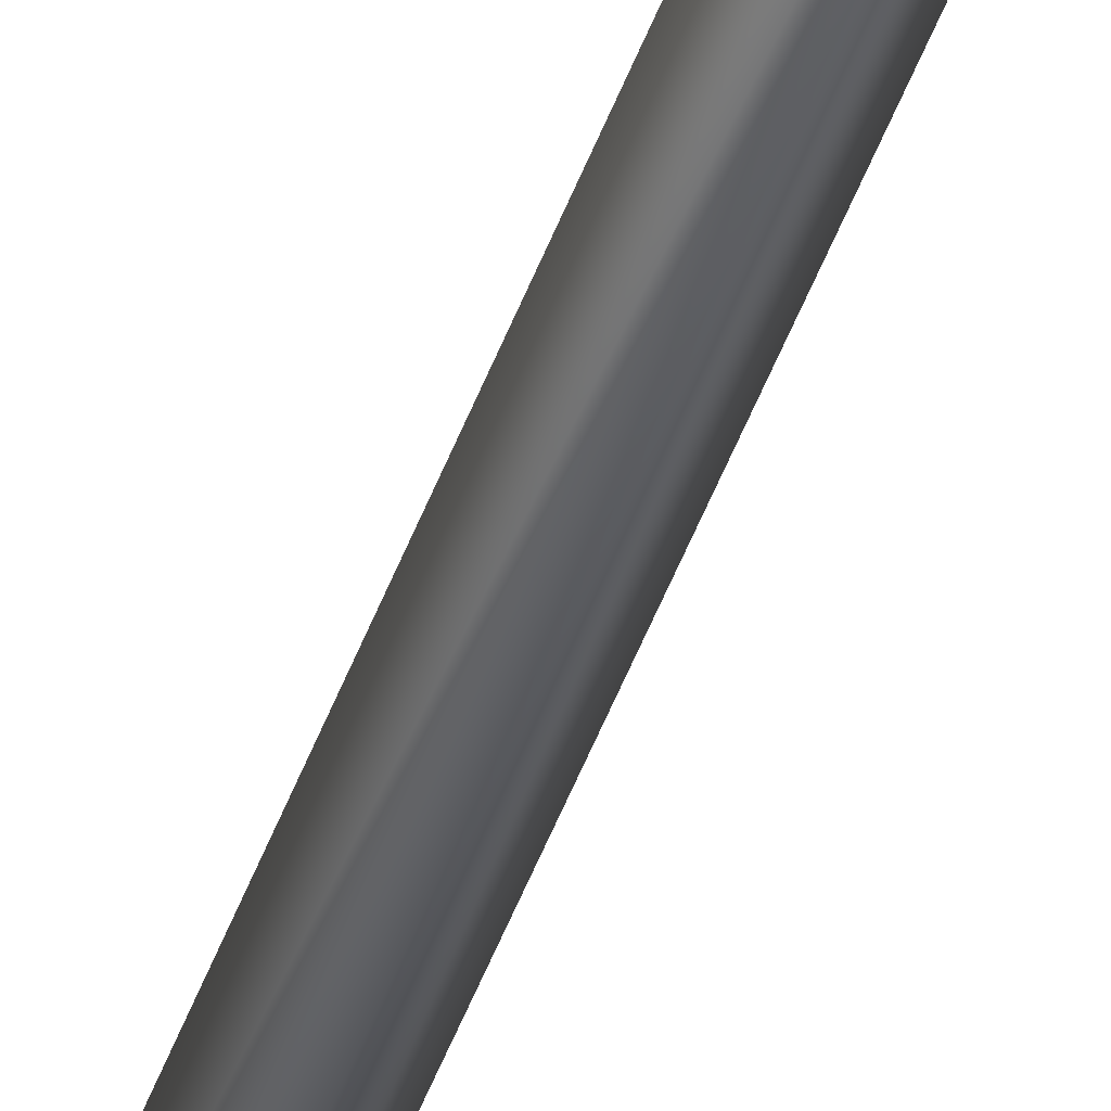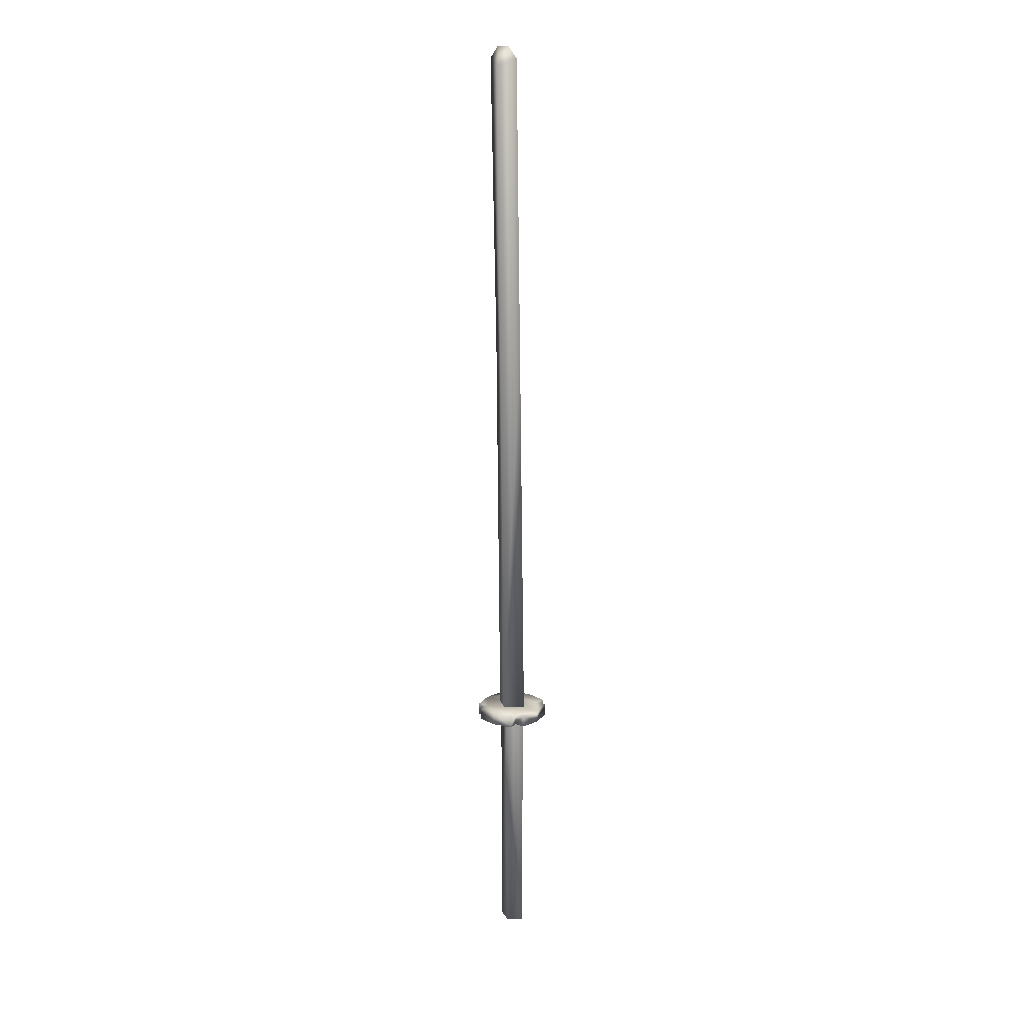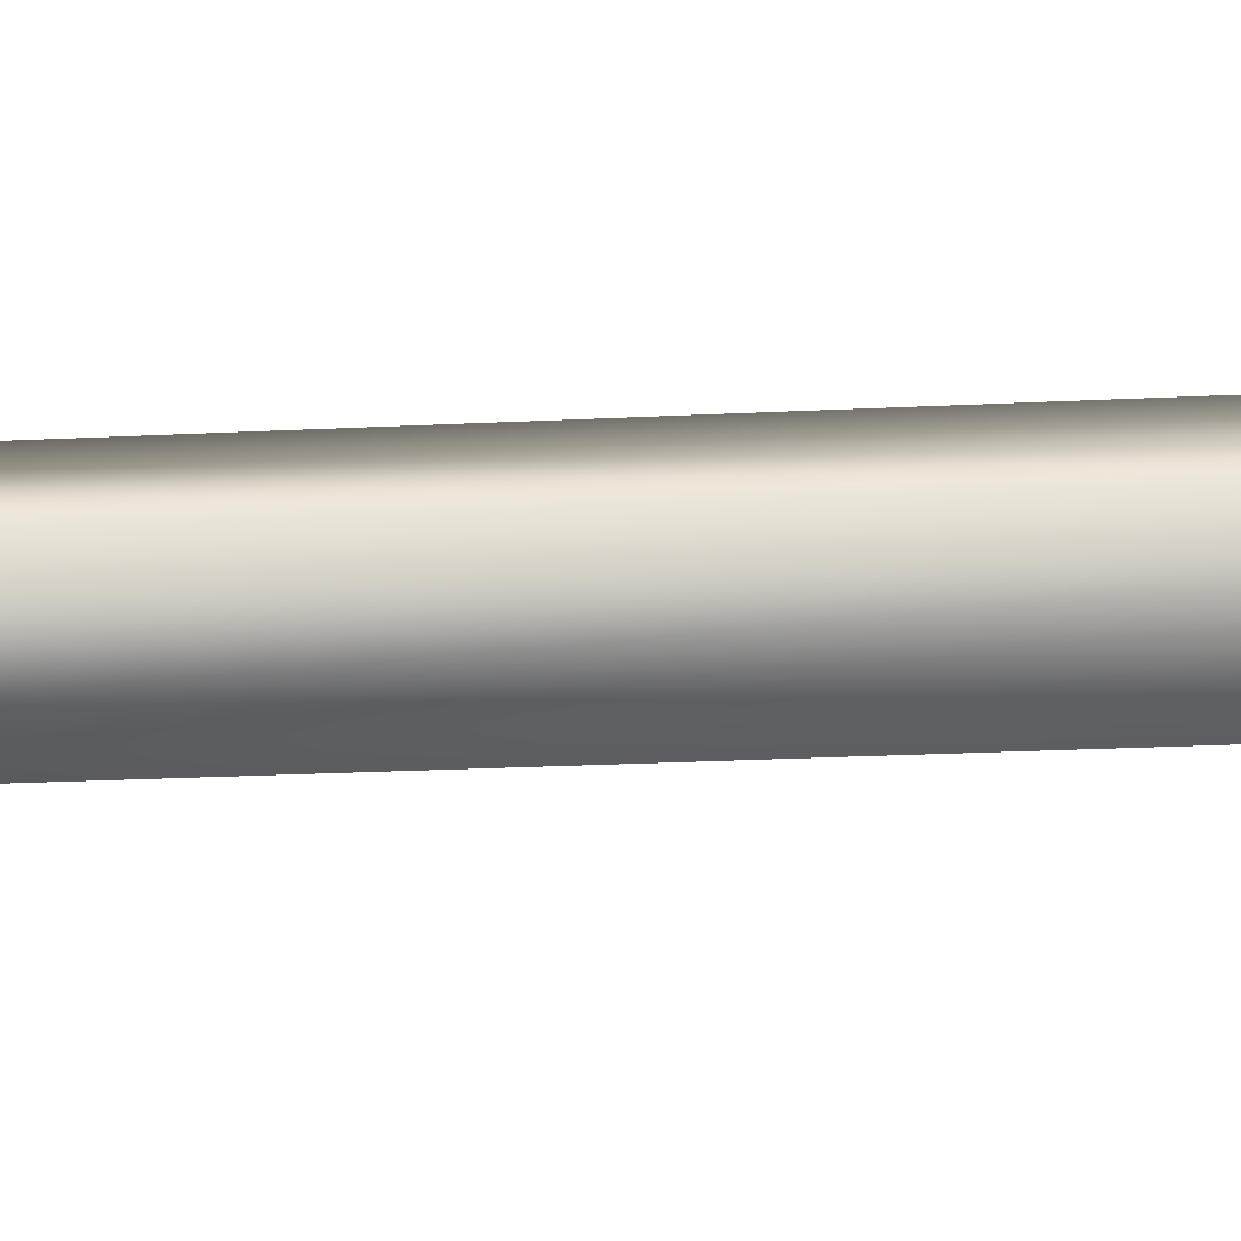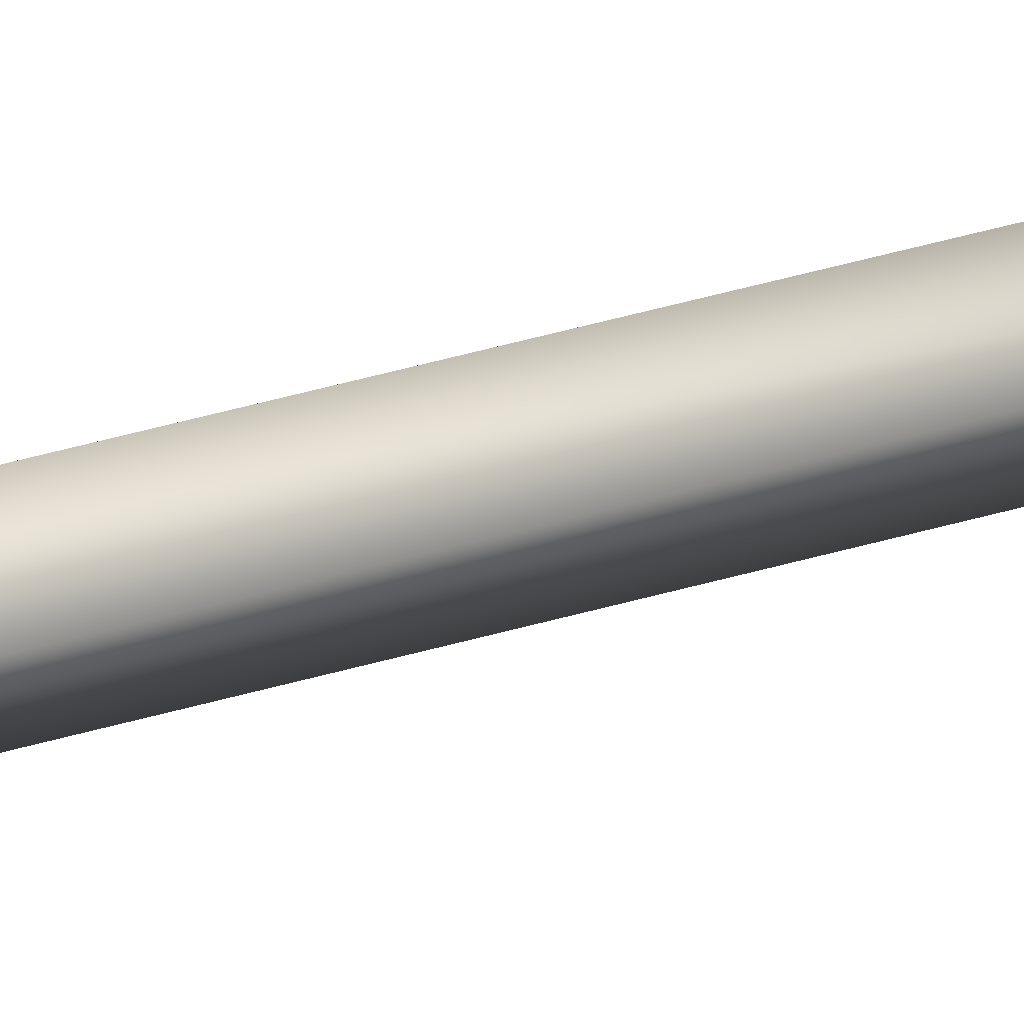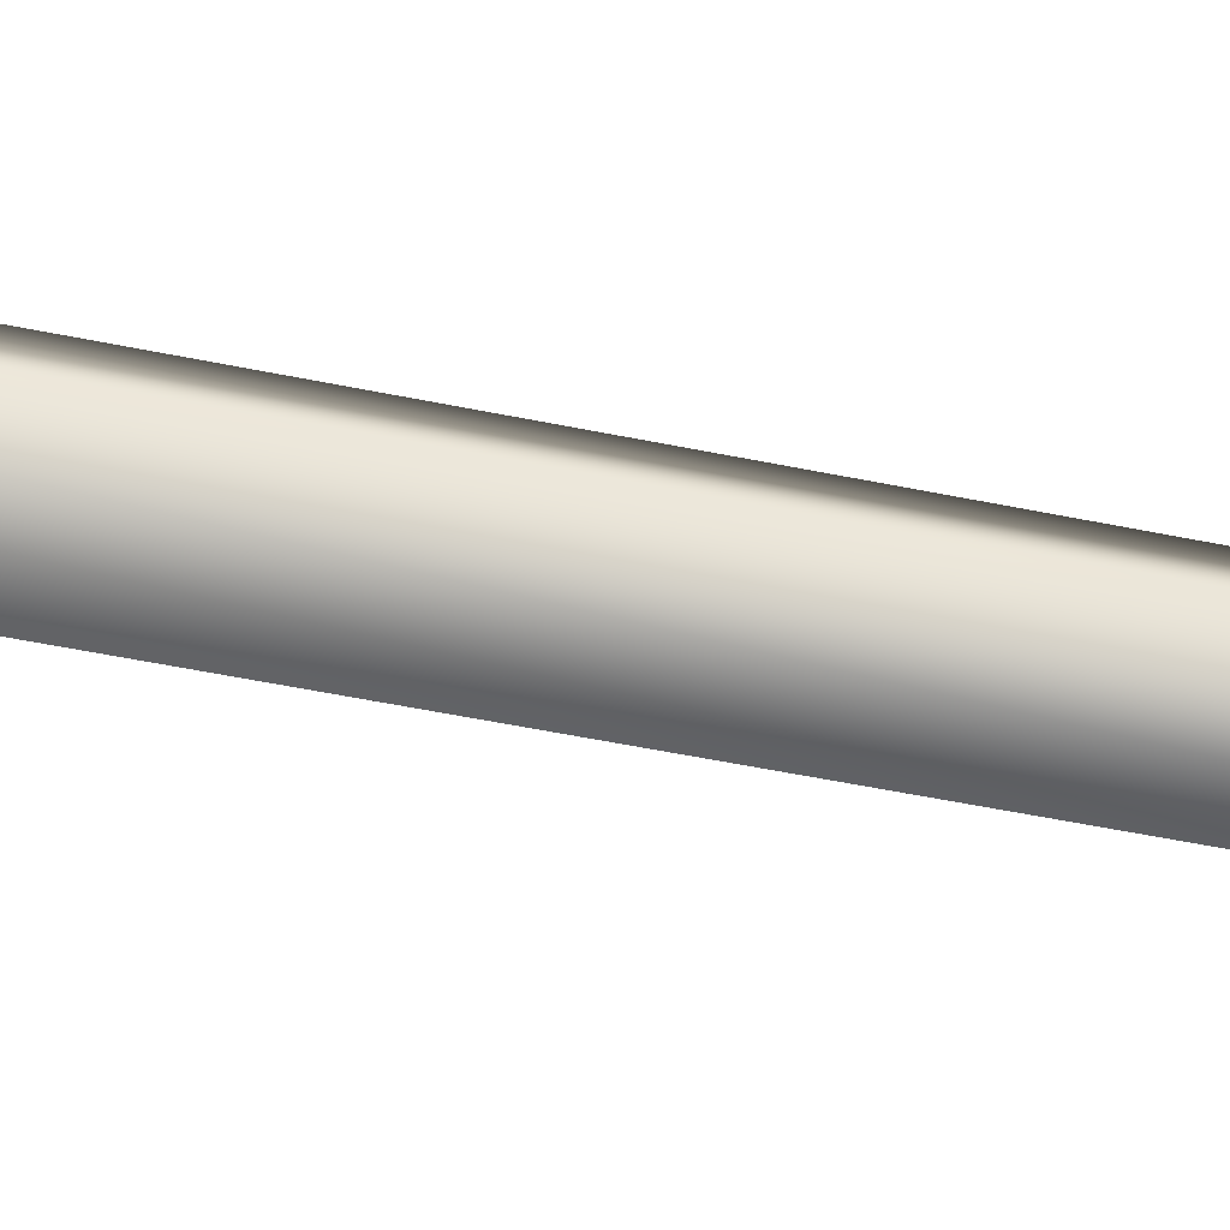
<metadata>
{"format":"obj","ext":"obj","renderer":"f3d","projection":"perspective","resolution":1024,"background":"white","views":[{"elev":-58.1,"azim":-22.0,"up":"+Y"},{"elev":16.3,"azim":-54.0,"up":"+Z"},{"elev":-26.7,"azim":95.8,"up":"+Y"},{"elev":26.6,"azim":60.6,"up":"+Y"},{"elev":-36.7,"azim":-107.4,"up":"+Y"}]}
</metadata>
<code>
o qatorswords
v -0.009943 0.03877 0.2149
v -0.009943 -0.02681 0.2149
v -0.03597 0.005982 0.2149
v 0.02307 -0.01909 -0.2143
v 0.007087 0.005982 -0.2145
v 0.03906 0.005982 -0.2145
v -0.009943 0.03877 0.2364
v 0.02307 -0.05306 0.2364
v 0.02307 0.06502 0.2364
v -0.009943 -0.02681 0.2364
v 0.02307 0.03105 -0.2143
v -0.01226 0.05735 0.2364
v 0.02307 -0.05306 0.2149
v 0.02307 0.06502 0.2149
v -0.02829 0.04131 0.2364
v -0.03597 0.005982 0.2149
v -0.03597 0.005982 0.2364
v -0.02829 -0.02935 0.2149
v -0.009943 -0.02681 0.2364
v -0.02829 -0.02935 0.2364
v -0.02829 0.04131 0.2149
v 0.03906 0.005982 -0.2145
v 0.0411 0.005982 0.2151
v 0.02307 -0.01909 -0.2143
v -0.01226 -0.04538 0.2149
v 0.02307 0.03105 -0.2143
v -0.03597 0.005982 0.2364
v -0.02829 0.04131 0.2364
v 0.02307 -0.01909 0.2151
v 0.02307 0.03105 0.2151
v -0.009943 -0.02681 0.2149
v -0.01226 -0.04538 0.2364
v -0.01226 0.05735 0.2149
v 0.02307 0.06502 0.2364
v 0.02307 0.06502 0.2149
v -0.01226 -0.04538 0.2149
v -0.02829 -0.02935 0.2364
v -0.009943 0.03877 0.2149
v -0.02829 0.04131 0.2149
v -0.009943 0.03877 0.2364
v -0.01226 0.05735 0.2364
v 0.02307 -0.05306 0.2149
v 0.02307 -0.05306 0.2364
v 0.005044 0.005982 0.2151
v 0.007087 0.005982 -0.2145
v -0.02829 -0.02935 0.2149
v 0.05841 -0.04538 0.2364
v 0.05609 -0.02681 0.2364
v 0.05841 0.05735 0.2149
v 0.05609 0.03877 0.2149
v 0.05841 -0.04538 0.2149
v 0.05841 -0.04538 0.2364
v 0.07444 -0.02935 0.2364
v 0.07444 -0.02935 0.2149
v 0.08211 0.005982 0.2364
v 0.05841 0.05735 0.2364
v 0.05609 0.03877 0.2149
v 0.05841 0.05735 0.2149
v 0.07444 0.04131 0.2149
v 0.05609 0.03877 0.2364
v 0.07444 0.04131 0.2364
v 0.05609 -0.02681 0.2149
v 0.05609 -0.02681 0.2364
v 0.08211 0.005982 0.2149
v 0.05609 0.03877 0.2364
v 0.08211 0.005982 0.2149
v 0.05609 -0.02681 0.2149
v 0.07444 -0.02935 0.2149
v 0.08211 0.005982 0.2364
v 0.07444 0.04131 0.2364
v 0.05841 -0.04538 0.2149
v 0.07444 -0.02935 0.2364
v 0.07444 0.04131 0.2149
v 0.05841 0.05735 0.2364
v -0.01226 -0.04538 0.2364
v -0.01226 0.05735 0.2149
v 0.02307 -0.02195 0.2364
v 0.02307 -0.01159 0.9372
v 0.002773 0.009707 0.2364
v 0.02307 0.03387 0.2364
v 0.02307 0.04091 0.9371
v 0.04337 0.009707 0.2364
v 0.02307 -0.003919 1.43
v 0.005498 0.02406 1.418
v 0.002773 0.01716 0.9371
v 0.02307 0.0519 1.43
v 0.04337 0.01716 0.9371
v 0.02307 0.03564 1.45
v 0.02307 0.01307 1.449
v 0.04065 0.02406 1.418
v 0.002773 0.009707 0.2364
v 0.02307 0.03387 0.2364
f 1 2 3
f 4 5 6
f 7 8 9
f 8 7 10
f 11 6 5
f 7 9 12
f 13 1 14
f 15 16 17
f 18 19 20
f 1 3 21
f 22 23 24
f 2 13 25
f 22 26 23
f 27 7 28
f 29 24 23
f 30 23 26
f 31 32 19
f 27 10 7
f 33 34 35
f 32 31 36
f 10 27 37
f 38 39 40
f 19 18 31
f 41 38 40
f 18 17 16
f 32 42 43
f 15 40 39
f 24 44 45
f 3 2 46
f 44 26 45
f 2 1 13
f 44 24 29
f 26 44 30
f 34 33 41
f 16 15 39
f 47 48 8
f 49 50 14
f 51 52 42
f 53 54 55
f 56 57 58
f 59 60 61
f 57 56 60
f 62 54 63
f 60 59 57
f 51 62 52
f 35 34 58
f 63 52 62
f 53 63 54
f 55 64 61
f 14 50 13
f 48 65 8
f 9 8 65
f 66 67 50
f 13 50 67
f 68 67 66
f 65 48 69
f 70 65 69
f 71 13 67
f 72 69 48
f 73 66 50
f 74 9 65
f 56 58 34
f 43 42 52
f 59 61 64
f 64 55 54
f 8 10 75
f 14 1 76
f 42 32 36
f 17 18 20
f 33 38 41
f 77 78 79
f 80 79 81
f 77 82 78
f 83 84 85
f 80 81 82
f 81 86 87
f 83 85 78
f 86 84 88
f 89 84 83
f 89 90 88
f 86 90 87
f 83 90 89
f 88 90 86
f 78 87 83
f 87 90 83
f 85 81 79
f 85 84 86
f 85 79 78
f 88 84 89
f 85 86 81
f 87 78 82
f 82 81 87
f 91 92 77
f 82 77 92

</code>
